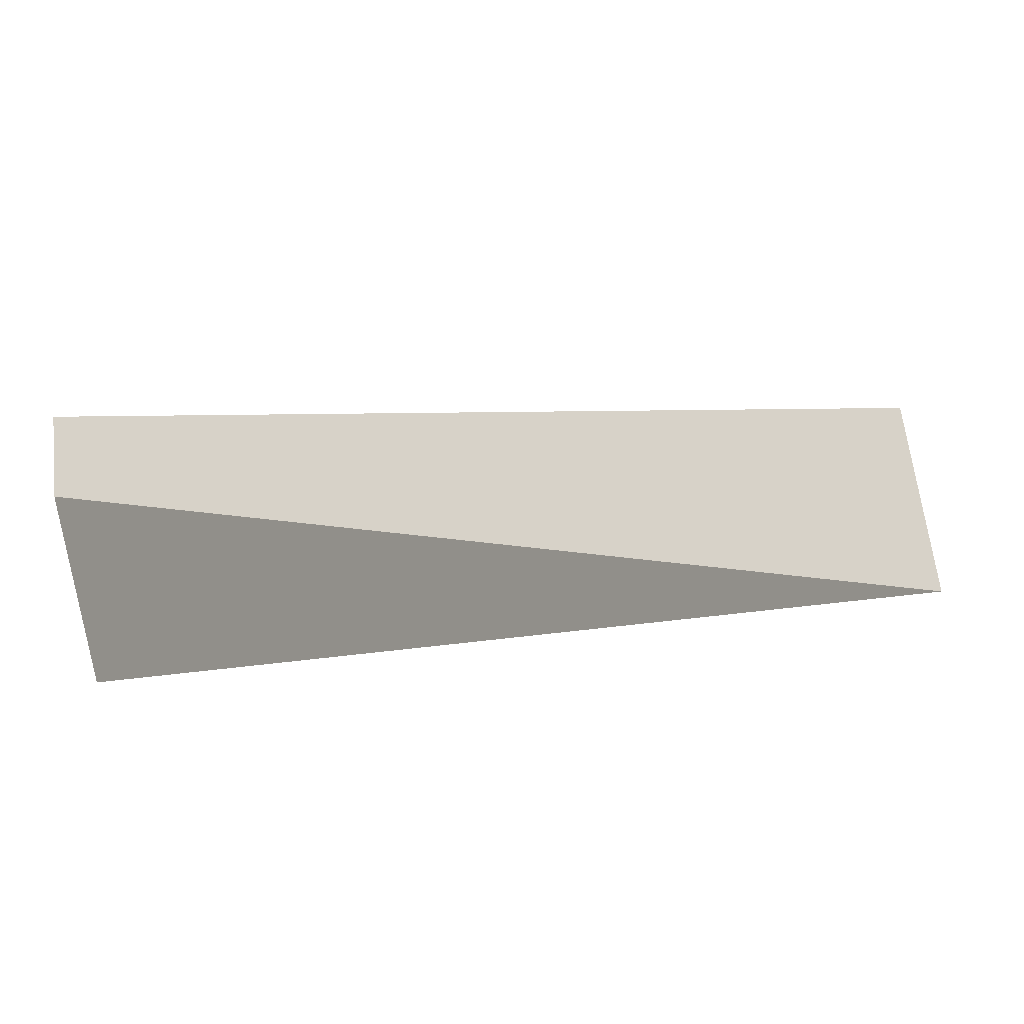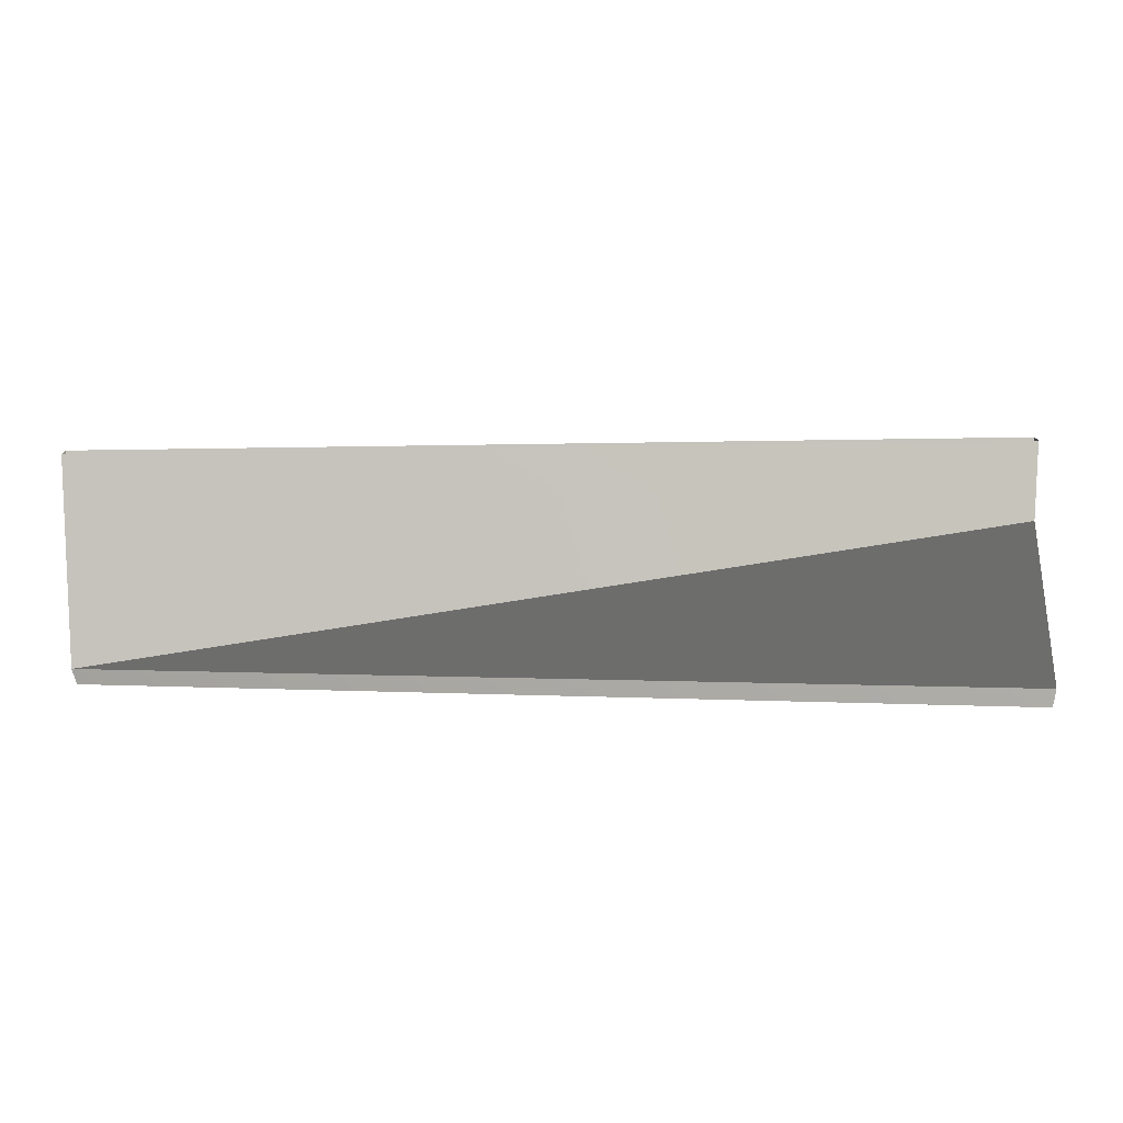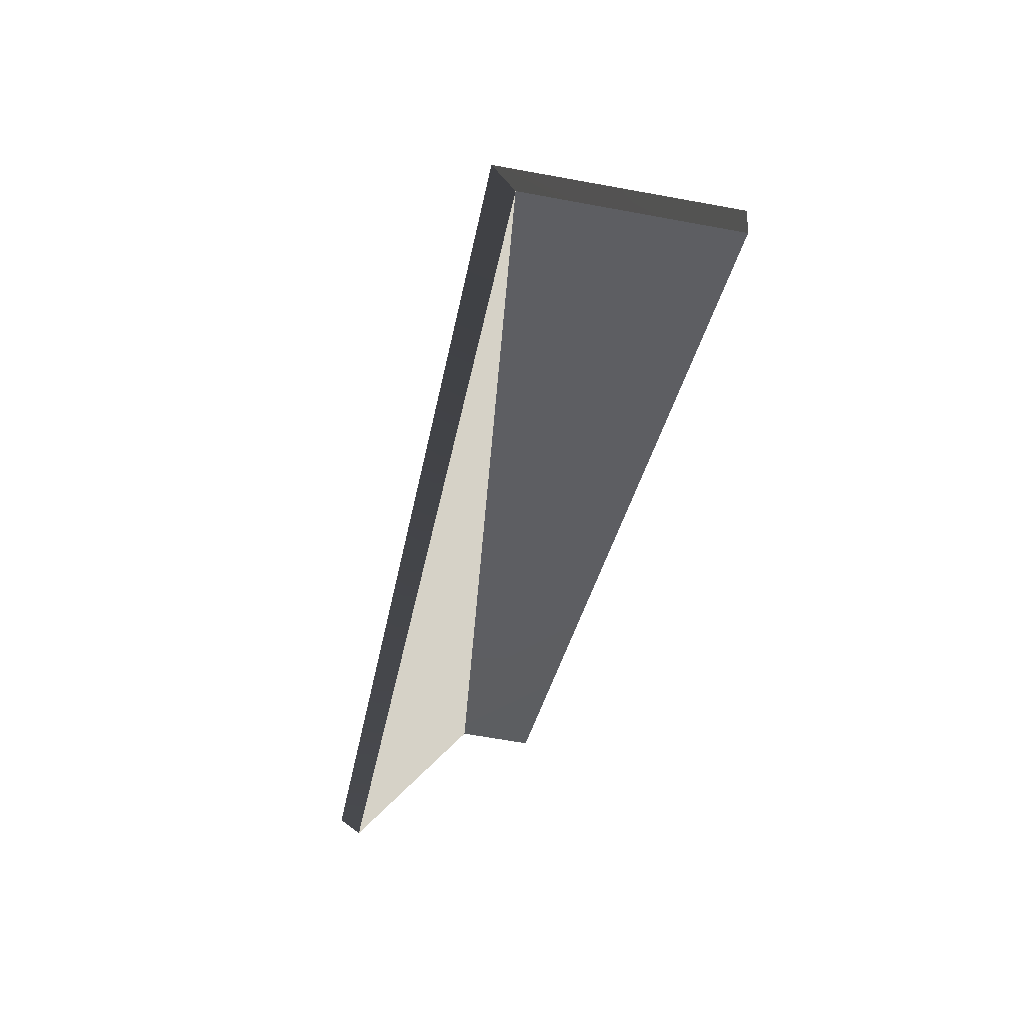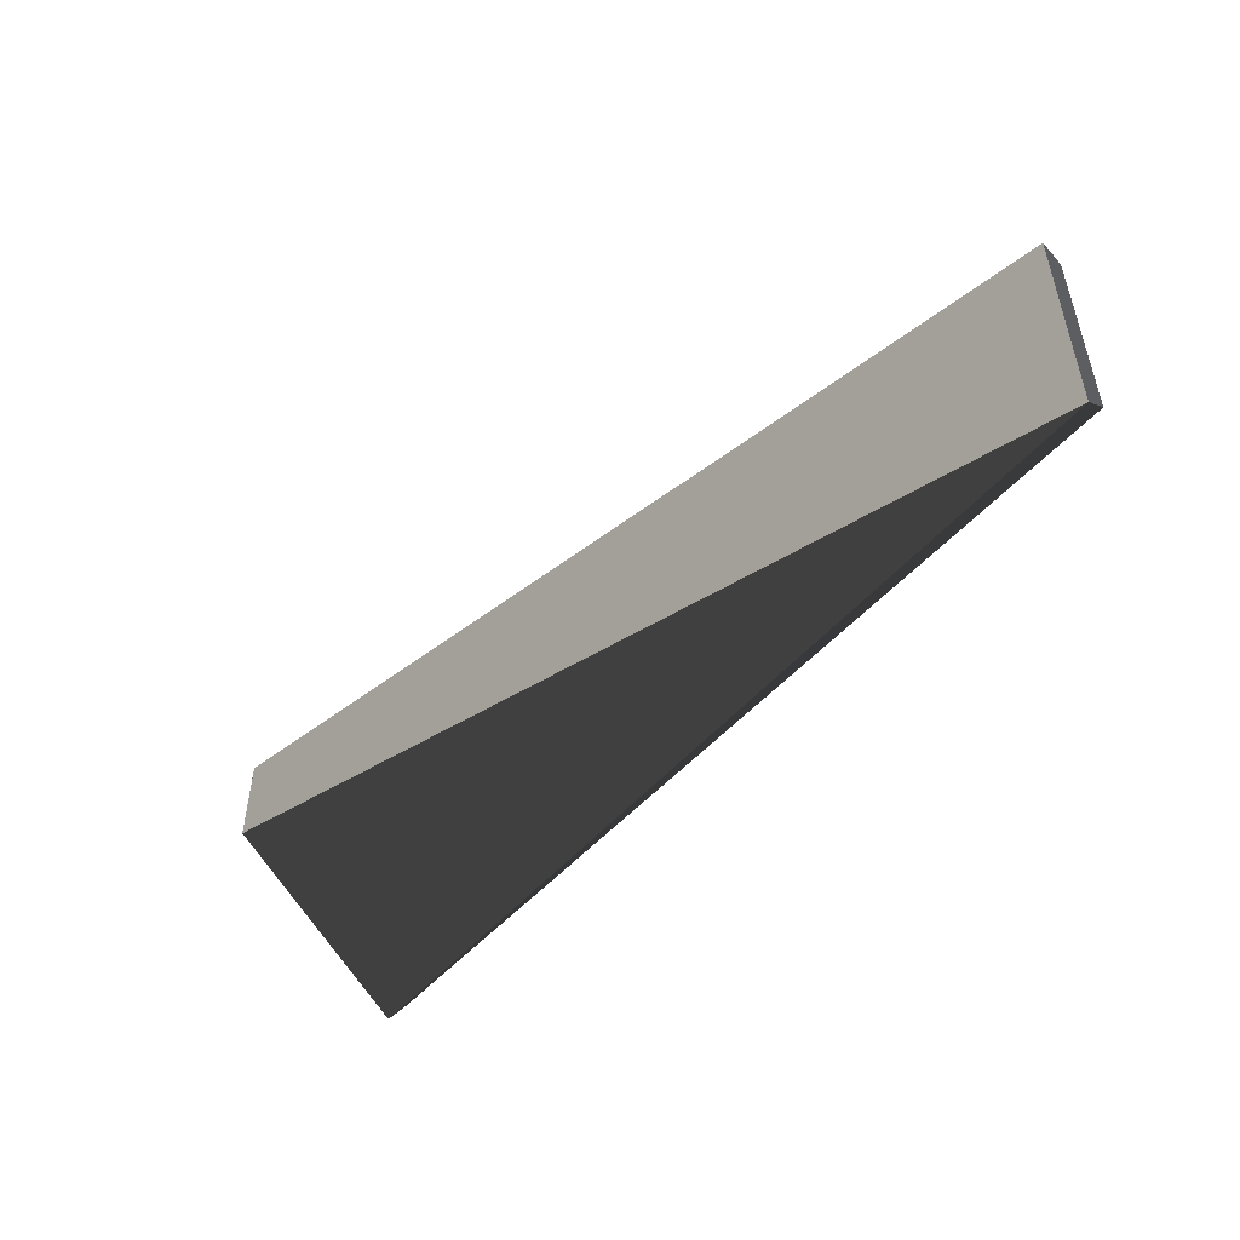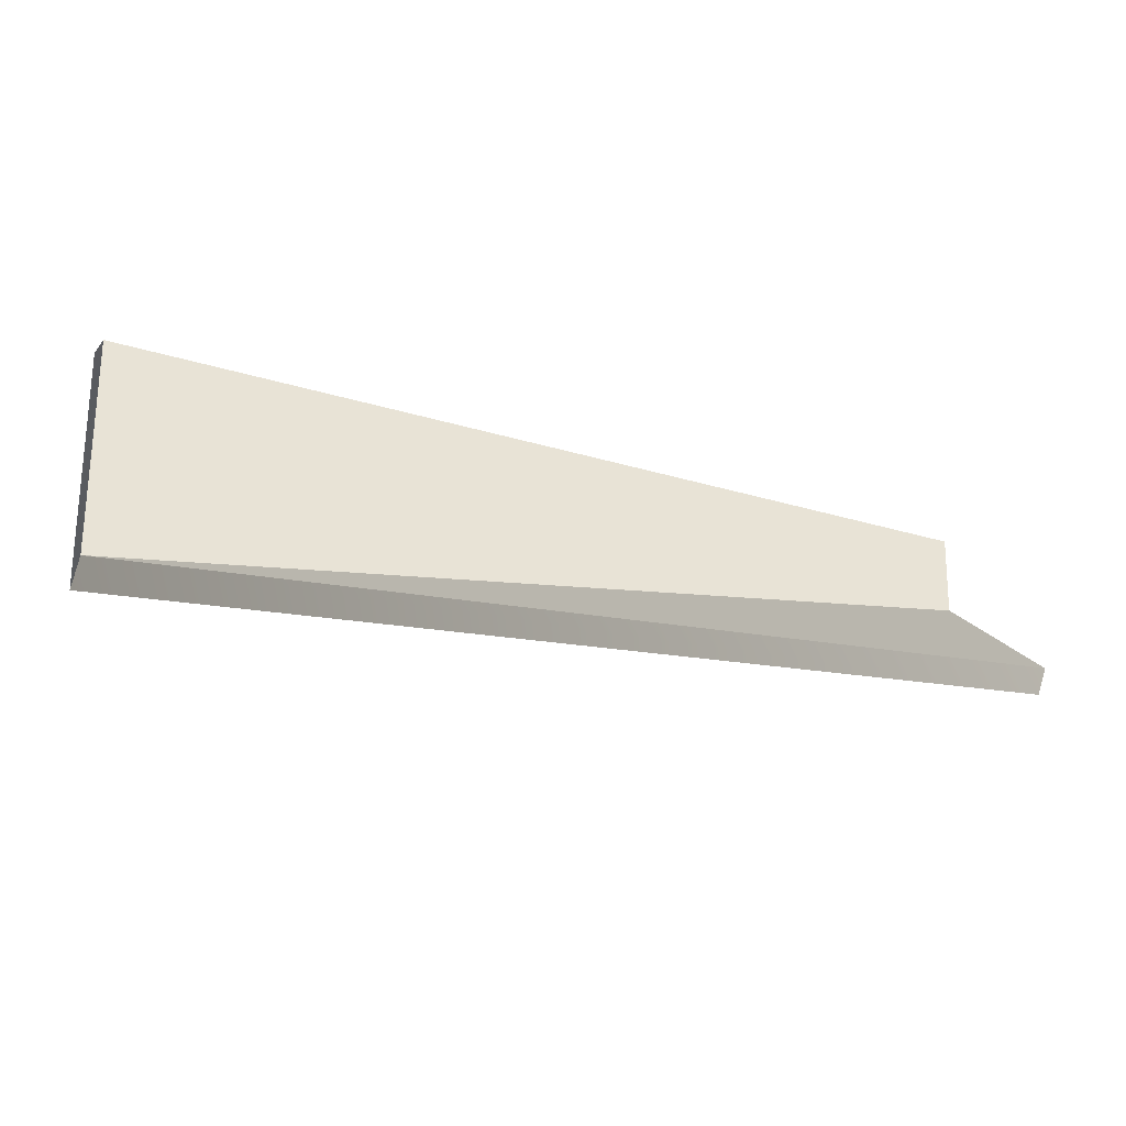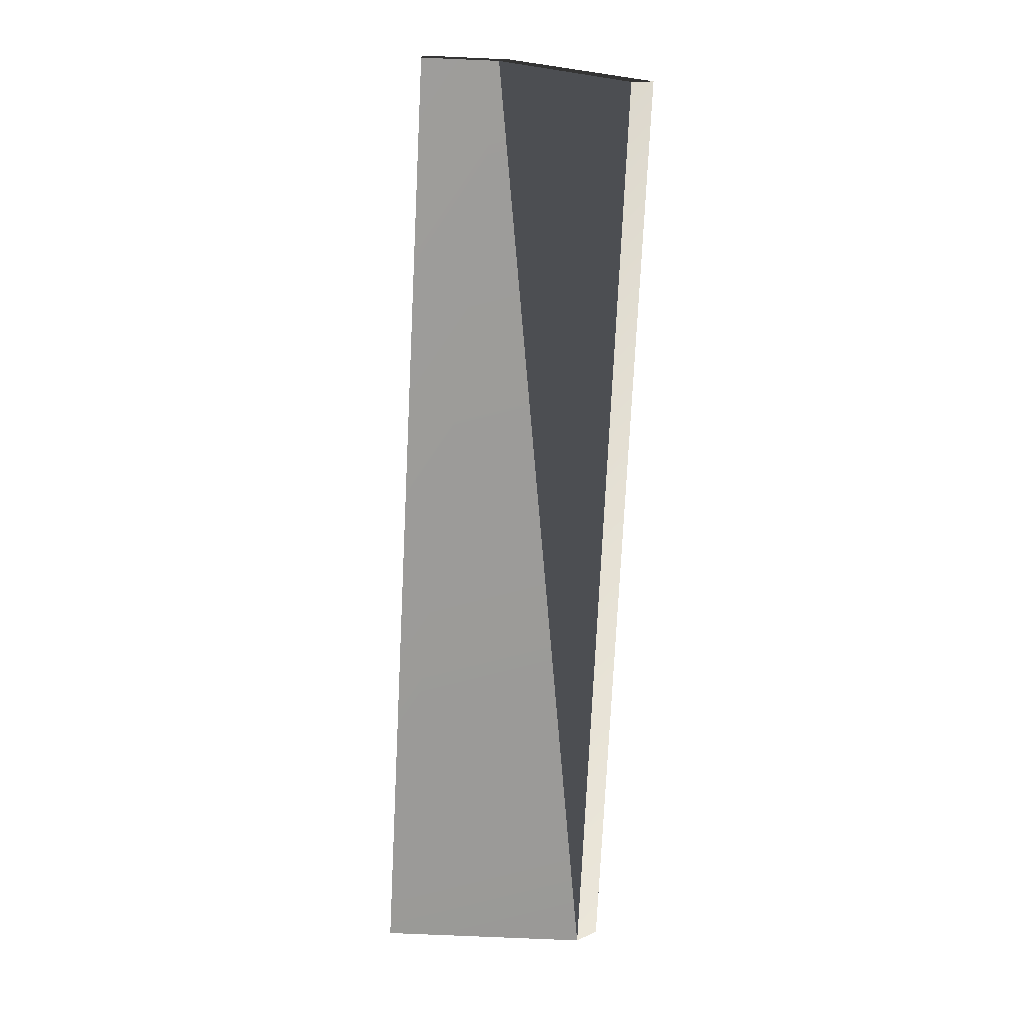
<metadata>
{"format":"obj","ext":"obj","renderer":"f3d","projection":"perspective","resolution":1024,"background":"white","views":[{"elev":66.5,"azim":173.5,"up":"+Y"},{"elev":10.9,"azim":5.3,"up":"+Z"},{"elev":-47.5,"azim":-101.7,"up":"+Y"},{"elev":-49.1,"azim":-128.3,"up":"+Z"},{"elev":-22.5,"azim":-17.4,"up":"+Z"},{"elev":-71.2,"azim":87.5,"up":"+Y"}]}
</metadata>
<code>
v -0.2 3.625 -0.3306
v -3.578 2.945 -1.225e-09
v -3.578 2.945 -0.8306
v -0.2 3.625 6.025e-07
v -0.2 3.625 -0.3306
v -3.578 2.945 -0.8306
v -0.2 2.945 -0.8306
v -3.558 2.847 5.022e-08
v -0.2 3.532 -0.2928
v -3.56 2.847 -0.75
v -0.2 3.523 6.068e-07
v -0.2 2.886 -0.75
v -3.56 2.847 -0.75
v -0.2 3.532 -0.2928
v -3.558 2.847 5.022e-08
v -3.578 2.945 -0.8306
v -3.578 2.945 -1.225e-09
v -3.56 2.847 -0.75
v -0.2 3.532 -0.2928
v -0.2 3.625 6.025e-07
v -0.2 3.625 -0.3306
v -0.2 3.523 6.068e-07
v -3.56 2.847 -0.75
v -0.2 2.945 -0.8306
v -3.578 2.945 -0.8306
v -0.2 2.886 -0.75
v -0.2 2.886 -0.75
v -0.2 3.625 -0.3306
v -0.2 2.945 -0.8306
v -0.2 3.532 -0.2928
g roof_porch_endL_19186_212
f 1 3 2
f 2 4 1
f 5 7 6
f 8 10 9
f 9 11 8
f 12 14 13
f 15 17 16
f 16 18 15
f 19 21 20
f 20 22 19
f 23 25 24
f 24 26 23
f 27 29 28
f 28 30 27

</code>
